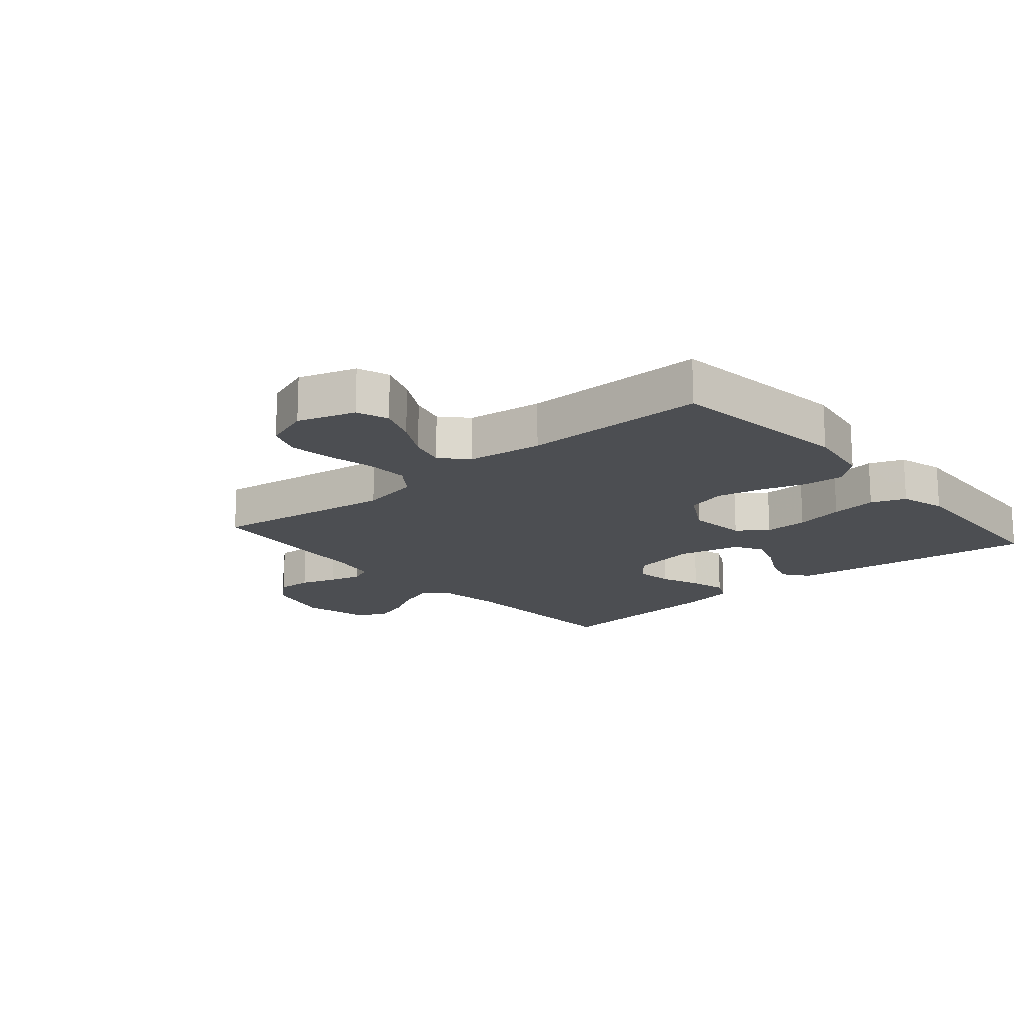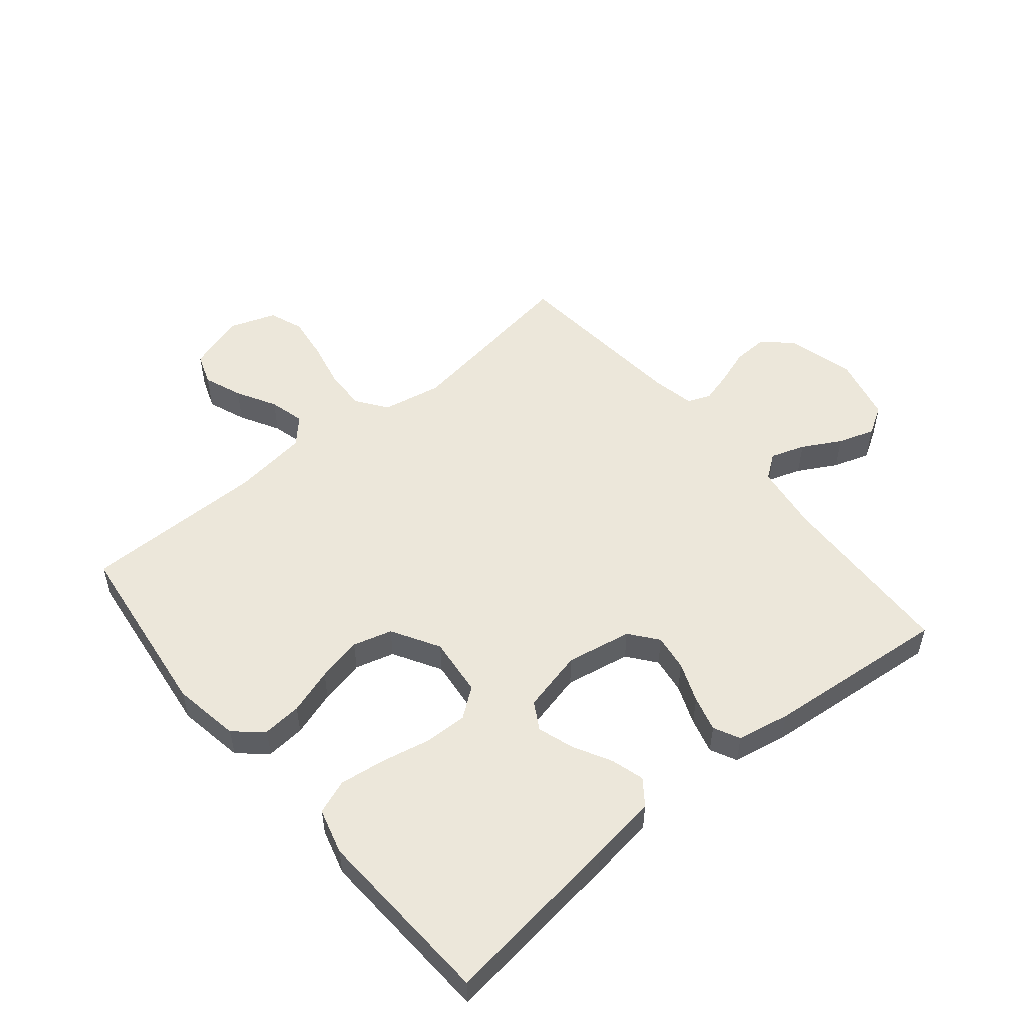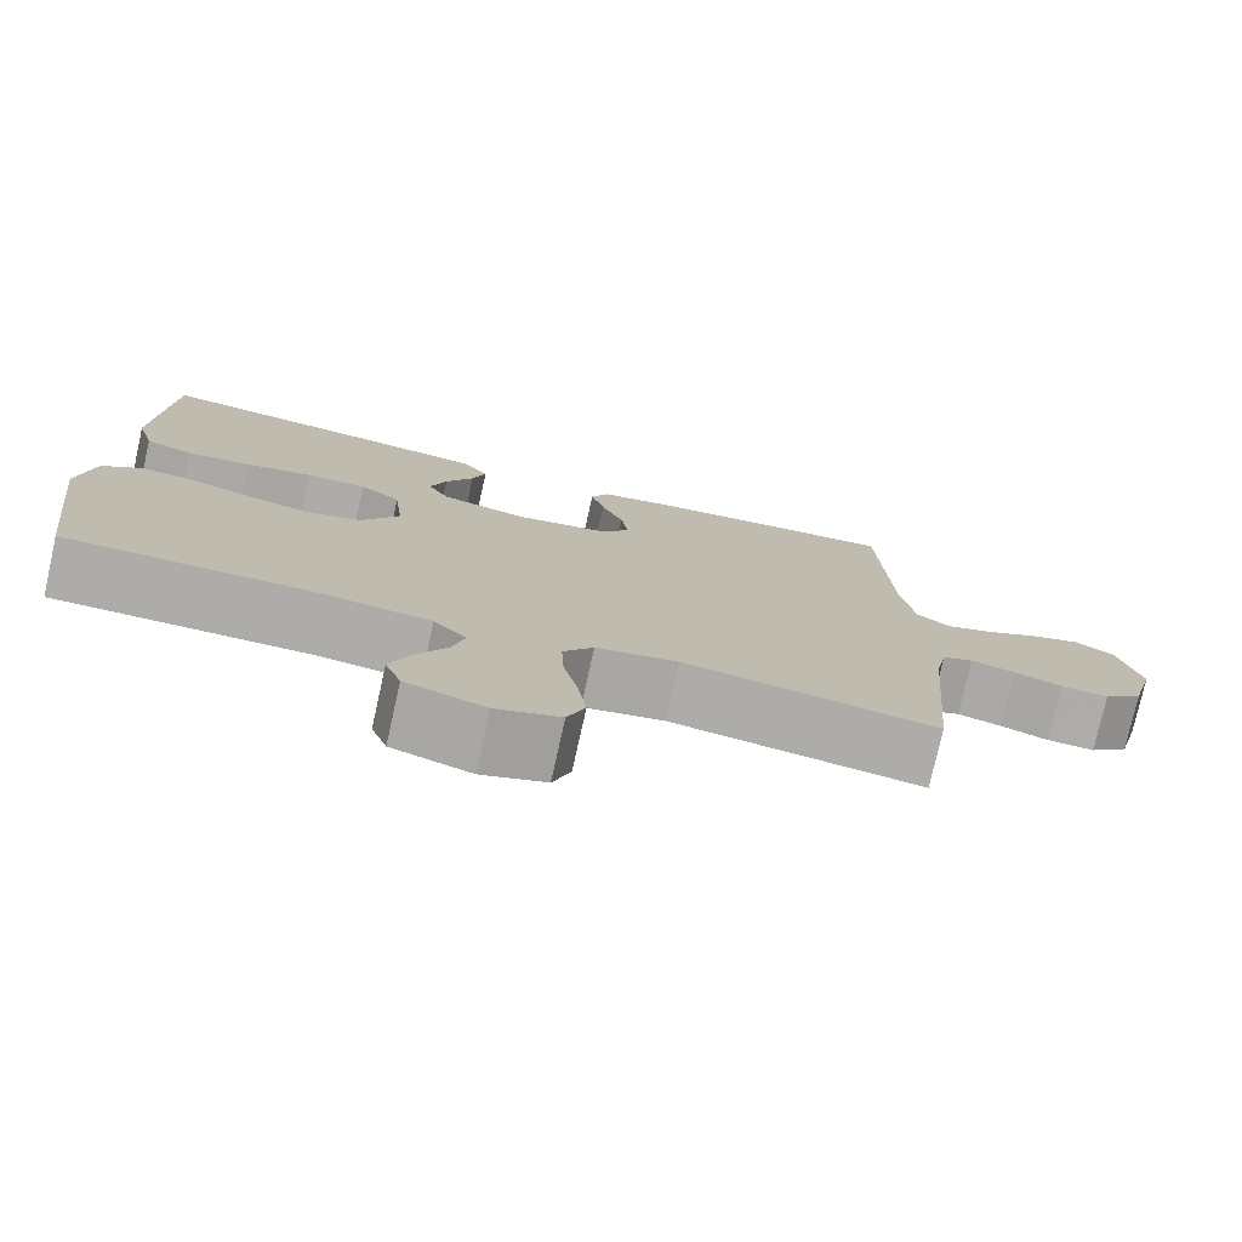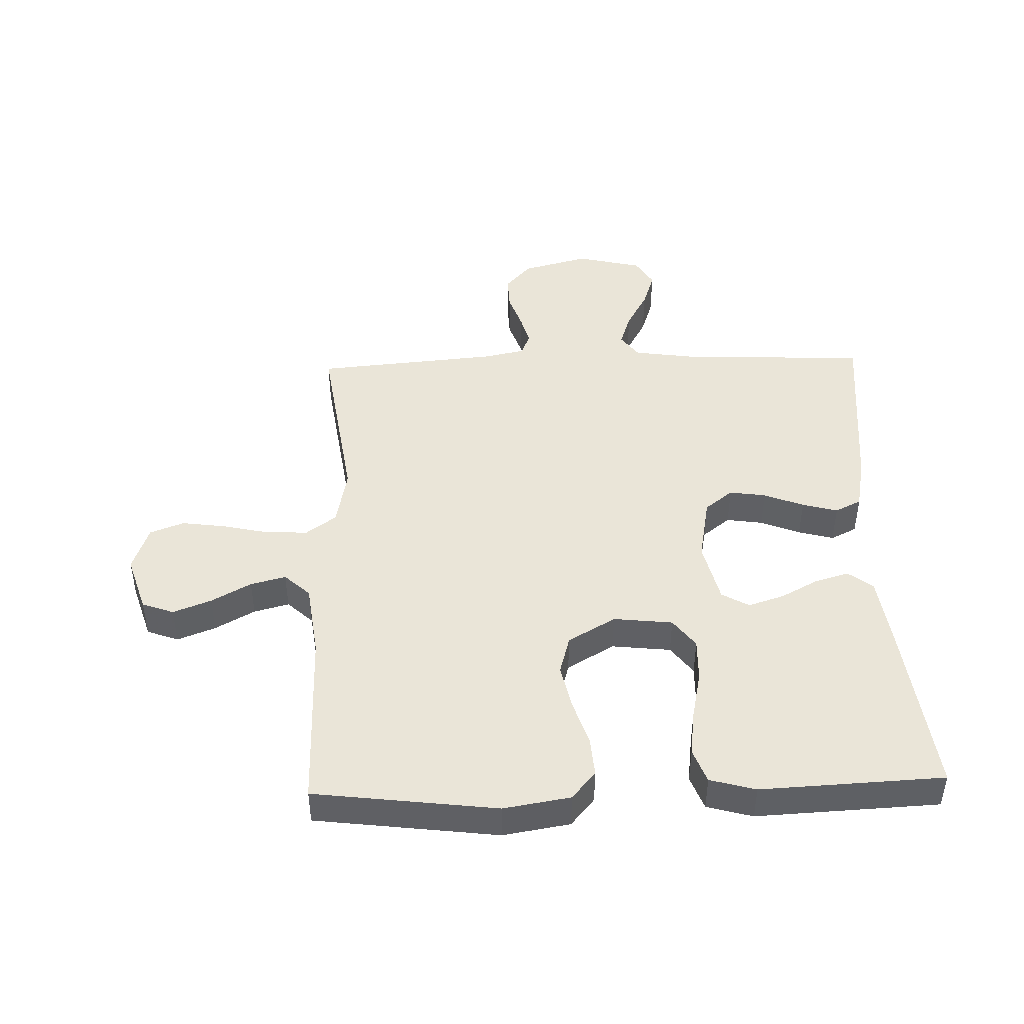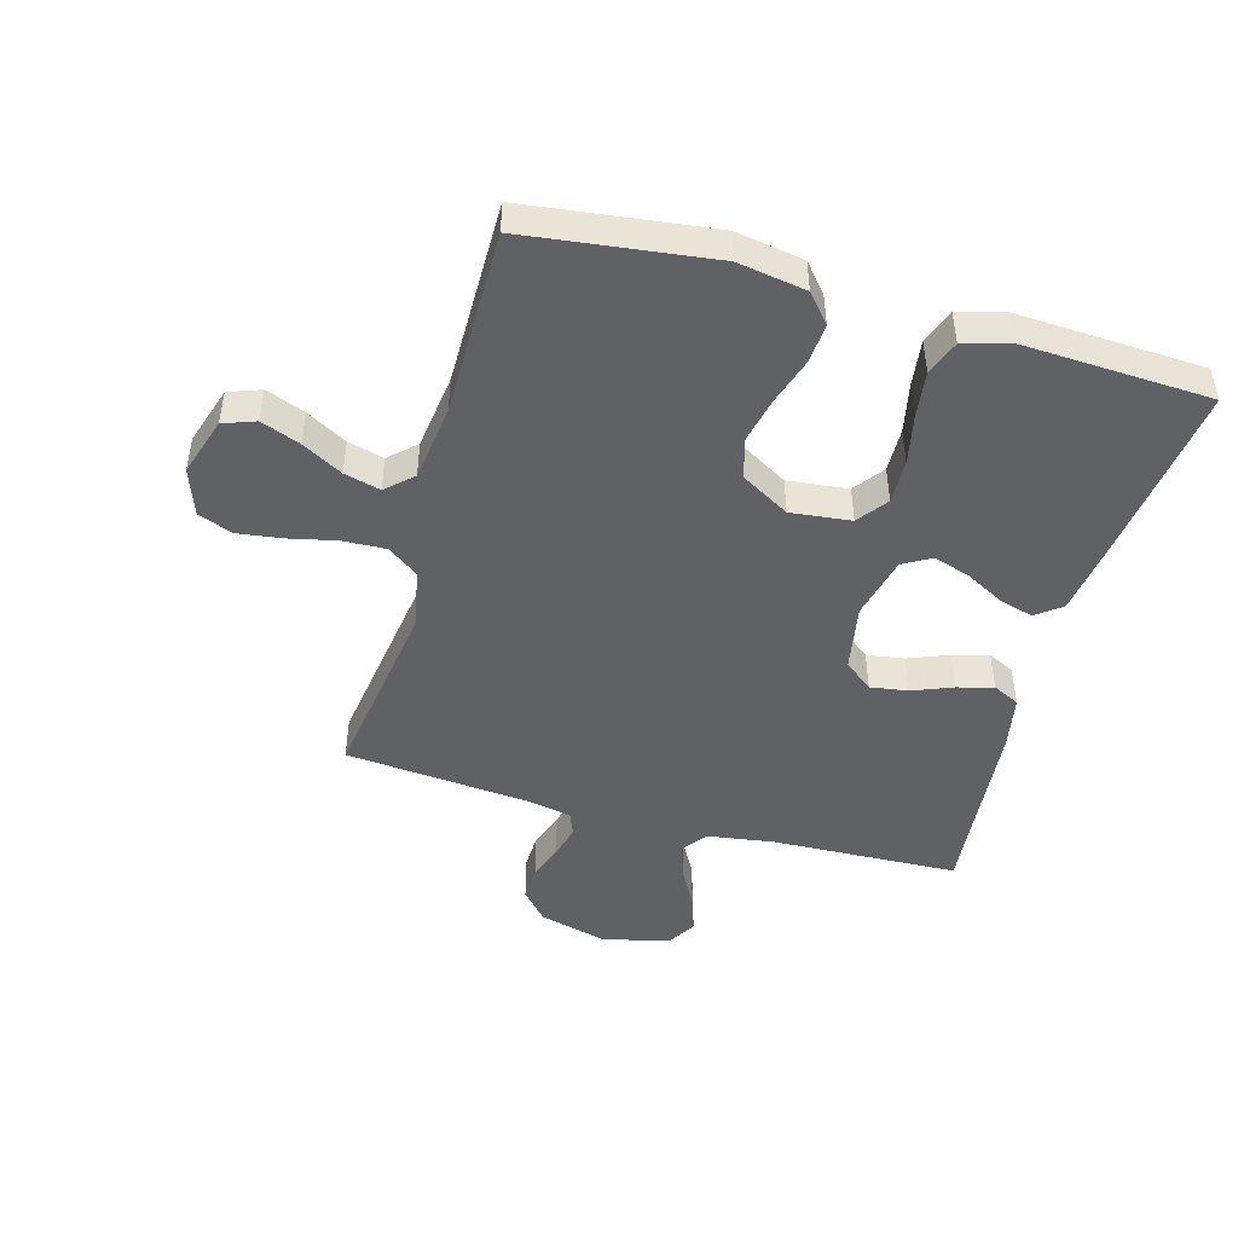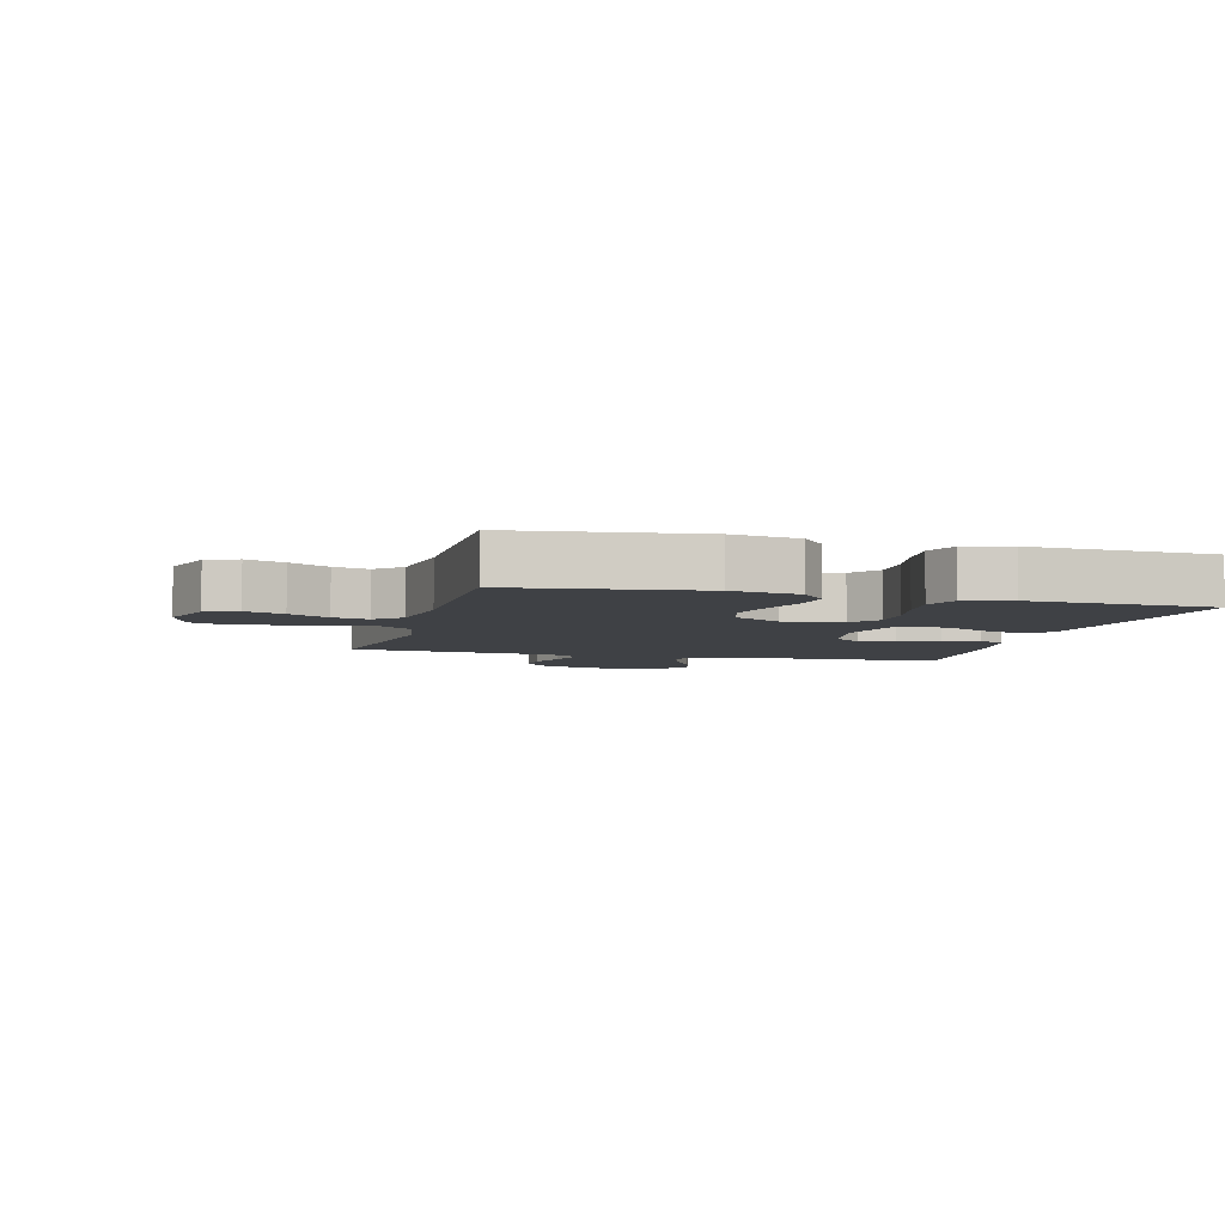
<metadata>
{"format":"obj","ext":"obj","renderer":"f3d","projection":"perspective","resolution":1024,"background":"white","views":[{"elev":-16.7,"azim":-139.4,"up":"+Y"},{"elev":52.6,"azim":-39.8,"up":"+Y"},{"elev":-76.9,"azim":-12.6,"up":"+Z"},{"elev":45.3,"azim":-91.8,"up":"+Y"},{"elev":-46.9,"azim":-105.7,"up":"+Y"},{"elev":-5.3,"azim":-104.9,"up":"+Y"}]}
</metadata>
<code>
v 0.5 0.07 -0.5
v 0.2 0.07 -0.456
v 0.103 0.07 -0.475
v 0.067 0.07 -0.525
v 0.07 0.07 -0.594
v 0.087 0.07 -0.67
v 0.097 0.07 -0.742
v 0.076 0.07 -0.798
v 0 0.07 -0.825
v -0.094 0.07 -0.795
v -0.113 0.07 -0.743
v -0.089 0.07 -0.68
v -0.053 0.07 -0.615
v -0.038 0.07 -0.557
v -0.077 0.07 -0.515
v -0.2 0.07 -0.499
v -0.5 0.07 -0.5
v -0.538 0.07 -0.2
v -0.52 0.07 -0.09
v -0.474 0.07 -0.051
v -0.41 0.07 -0.056
v -0.335 0.07 -0.08
v -0.261 0.07 -0.096
v -0.197 0.07 -0.078
v -0.152 0.07 0
v -0.163 0.07 0.097
v -0.211 0.07 0.133
v -0.282 0.07 0.131
v -0.362 0.07 0.114
v -0.437 0.07 0.104
v -0.493 0.07 0.125
v -0.514 0.07 0.2
v -0.5 0.07 0.5
v -0.2 0.07 0.463
v -0.091 0.07 0.448
v -0.06 0.07 0.407
v -0.076 0.07 0.352
v -0.109 0.07 0.29
v -0.128 0.07 0.231
v -0.102 0.07 0.186
v 0 0.07 0.162
v 0.107 0.07 0.182
v 0.143 0.07 0.228
v 0.134 0.07 0.288
v 0.108 0.07 0.353
v 0.092 0.07 0.411
v 0.113 0.07 0.454
v 0.2 0.07 0.471
v 0.5 0.07 0.5
v 0.512 0.07 0.2
v 0.528 0.07 0.091
v 0.568 0.07 0.062
v 0.624 0.07 0.081
v 0.687 0.07 0.116
v 0.747 0.07 0.136
v 0.794 0.07 0.108
v 0.82 0.07 0
v 0.791 0.07 -0.11
v 0.744 0.07 -0.152
v 0.687 0.07 -0.15
v 0.629 0.07 -0.13
v 0.577 0.07 -0.116
v 0.54 0.07 -0.131
v 0.526 0.07 -0.2
v 0.5 0 -0.5
v 0.2 0 -0.456
v 0.103 0 -0.475
v 0.067 0 -0.525
v 0.07 0 -0.594
v 0.087 0 -0.67
v 0.097 0 -0.742
v 0.076 0 -0.798
v 0 0 -0.825
v -0.094 0 -0.795
v -0.113 0 -0.743
v -0.089 0 -0.68
v -0.053 0 -0.615
v -0.038 0 -0.557
v -0.077 0 -0.515
v -0.2 0 -0.499
v -0.5 0 -0.5
v -0.538 0 -0.2
v -0.52 0 -0.09
v -0.474 0 -0.051
v -0.41 0 -0.056
v -0.335 0 -0.08
v -0.261 0 -0.096
v -0.197 0 -0.078
v -0.152 0 0
v -0.163 0 0.097
v -0.211 0 0.133
v -0.282 0 0.131
v -0.362 0 0.114
v -0.437 0 0.104
v -0.493 0 0.125
v -0.514 0 0.2
v -0.5 0 0.5
v -0.2 0 0.463
v -0.091 0 0.448
v -0.06 0 0.407
v -0.076 0 0.352
v -0.109 0 0.29
v -0.128 0 0.231
v -0.102 0 0.186
v 0 0 0.162
v 0.107 0 0.182
v 0.143 0 0.228
v 0.134 0 0.288
v 0.108 0 0.353
v 0.092 0 0.411
v 0.113 0 0.454
v 0.2 0 0.471
v 0.5 0 0.5
v 0.512 0 0.2
v 0.528 0 0.091
v 0.568 0 0.062
v 0.624 0 0.081
v 0.687 0 0.116
v 0.747 0 0.136
v 0.794 0 0.108
v 0.82 0 0
v 0.791 0 -0.11
v 0.744 0 -0.152
v 0.687 0 -0.15
v 0.629 0 -0.13
v 0.577 0 -0.116
v 0.54 0 -0.131
v 0.526 0 -0.2
f 59 60 61
f 58 59 61
f 57 58 61
f 56 57 61
f 55 56 61
f 54 55 61
f 53 54 61
f 52 53 61 62
f 51 52 62 63
f 48 49 50
f 47 48 50
f 46 47 50
f 45 46 50
f 44 45 50
f 51 63 64
f 50 51 64
f 44 50 64
f 43 44 64
f 36 37 38
f 35 36 38
f 34 35 38
f 33 34 38
f 32 33 38
f 31 32 38
f 30 31 38
f 29 30 38
f 28 29 38
f 27 28 38 39
f 26 27 39 40
f 20 21 22
f 19 20 22
f 18 19 22
f 17 18 22
f 16 17 22
f 15 16 22 23
f 14 15 23 24
f 11 12 13
f 10 11 13
f 9 10 13
f 8 9 13
f 7 8 13
f 6 7 13
f 5 6 13
f 4 5 13 14
f 14 24 25
f 4 14 25
f 3 4 25
f 64 1 2
f 43 64 2
f 42 43 2
f 26 40 41
f 26 41 42
f 25 26 42
f 3 25 42
f 2 3 42
f 125 124 123
f 125 123 122
f 125 122 121
f 125 121 120
f 125 120 119
f 125 119 118
f 125 118 117
f 126 125 117 116
f 127 126 116 115
f 114 113 112
f 114 112 111
f 114 111 110
f 114 110 109
f 114 109 108
f 128 127 115
f 128 115 114
f 128 114 108
f 128 108 107
f 102 101 100
f 102 100 99
f 102 99 98
f 102 98 97
f 102 97 96
f 102 96 95
f 102 95 94
f 102 94 93
f 102 93 92
f 103 102 92 91
f 104 103 91 90
f 86 85 84
f 86 84 83
f 86 83 82
f 86 82 81
f 86 81 80
f 87 86 80 79
f 88 87 79 78
f 77 76 75
f 77 75 74
f 77 74 73
f 77 73 72
f 77 72 71
f 77 71 70
f 77 70 69
f 78 77 69 68
f 89 88 78
f 89 78 68
f 89 68 67
f 66 65 128
f 66 128 107
f 66 107 106
f 105 104 90
f 106 105 90
f 106 90 89
f 106 89 67
f 106 67 66
f 1 65 66 2
f 2 66 67 3
f 3 67 68 4
f 4 68 69 5
f 5 69 70 6
f 6 70 71 7
f 7 71 72 8
f 8 72 73 9
f 9 73 74 10
f 10 74 75 11
f 11 75 76 12
f 12 76 77 13
f 13 77 78 14
f 14 78 79 15
f 15 79 80 16
f 16 80 81 17
f 17 81 82 18
f 18 82 83 19
f 19 83 84 20
f 20 84 85 21
f 21 85 86 22
f 22 86 87 23
f 23 87 88 24
f 24 88 89 25
f 25 89 90 26
f 26 90 91 27
f 27 91 92 28
f 28 92 93 29
f 29 93 94 30
f 30 94 95 31
f 31 95 96 32
f 32 96 97 33
f 33 97 98 34
f 34 98 99 35
f 35 99 100 36
f 36 100 101 37
f 37 101 102 38
f 38 102 103 39
f 39 103 104 40
f 40 104 105 41
f 41 105 106 42
f 42 106 107 43
f 43 107 108 44
f 44 108 109 45
f 45 109 110 46
f 46 110 111 47
f 47 111 112 48
f 48 112 113 49
f 49 113 114 50
f 50 114 115 51
f 51 115 116 52
f 52 116 117 53
f 53 117 118 54
f 54 118 119 55
f 55 119 120 56
f 56 120 121 57
f 57 121 122 58
f 58 122 123 59
f 59 123 124 60
f 60 124 125 61
f 61 125 126 62
f 62 126 127 63
f 63 127 128 64
f 64 128 65 1

</code>
